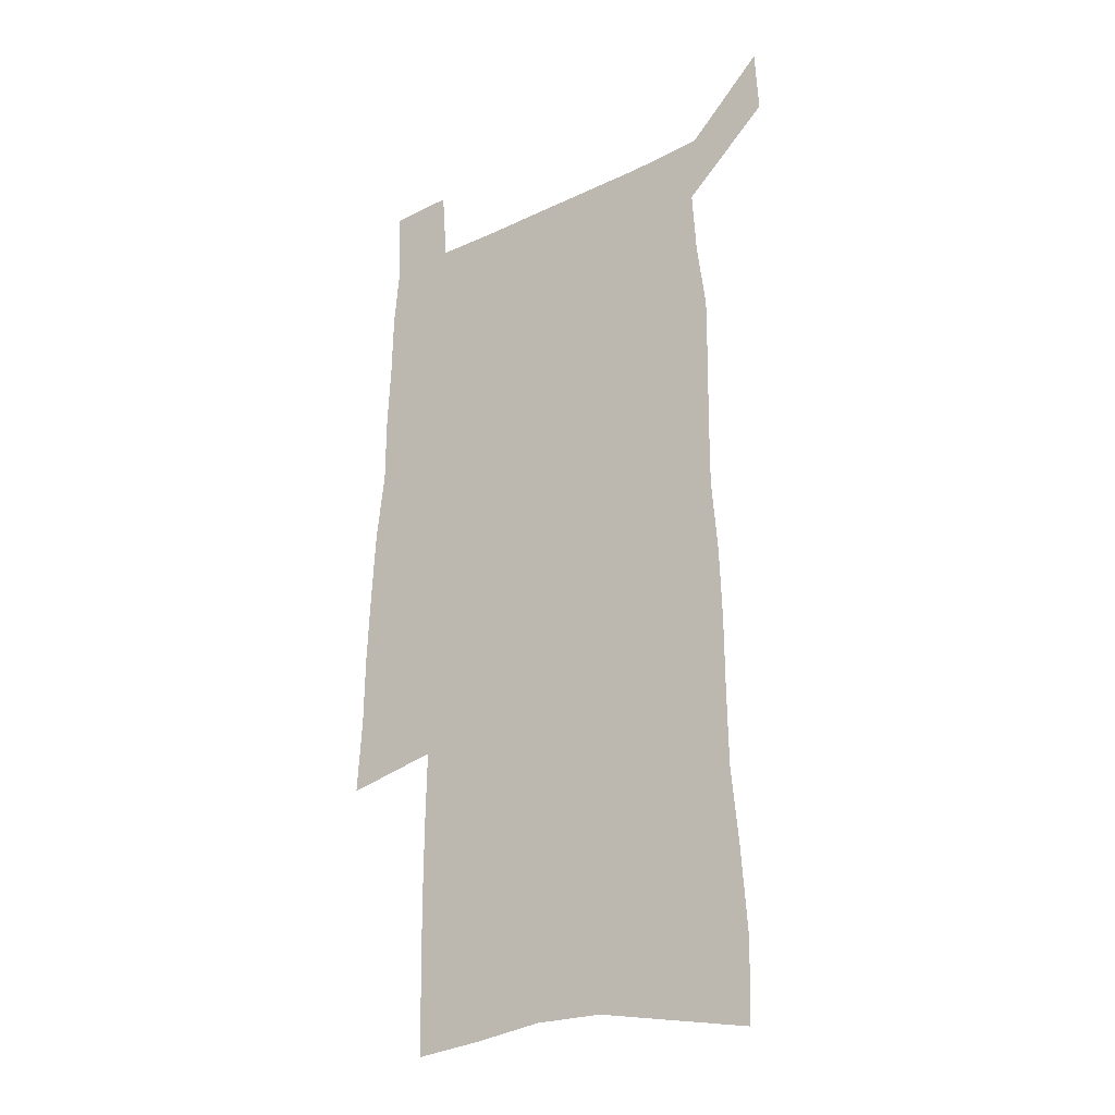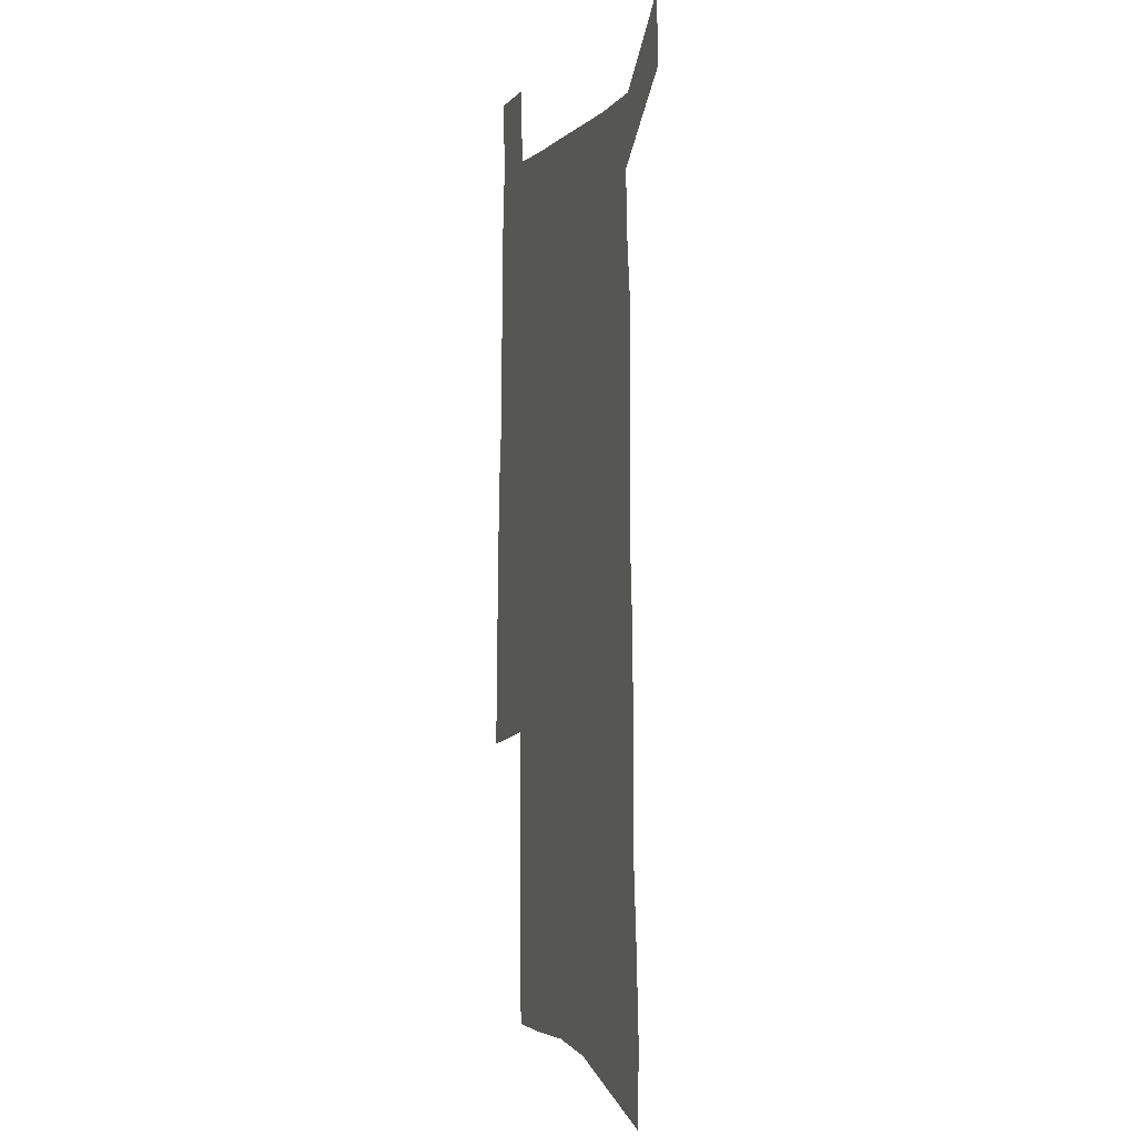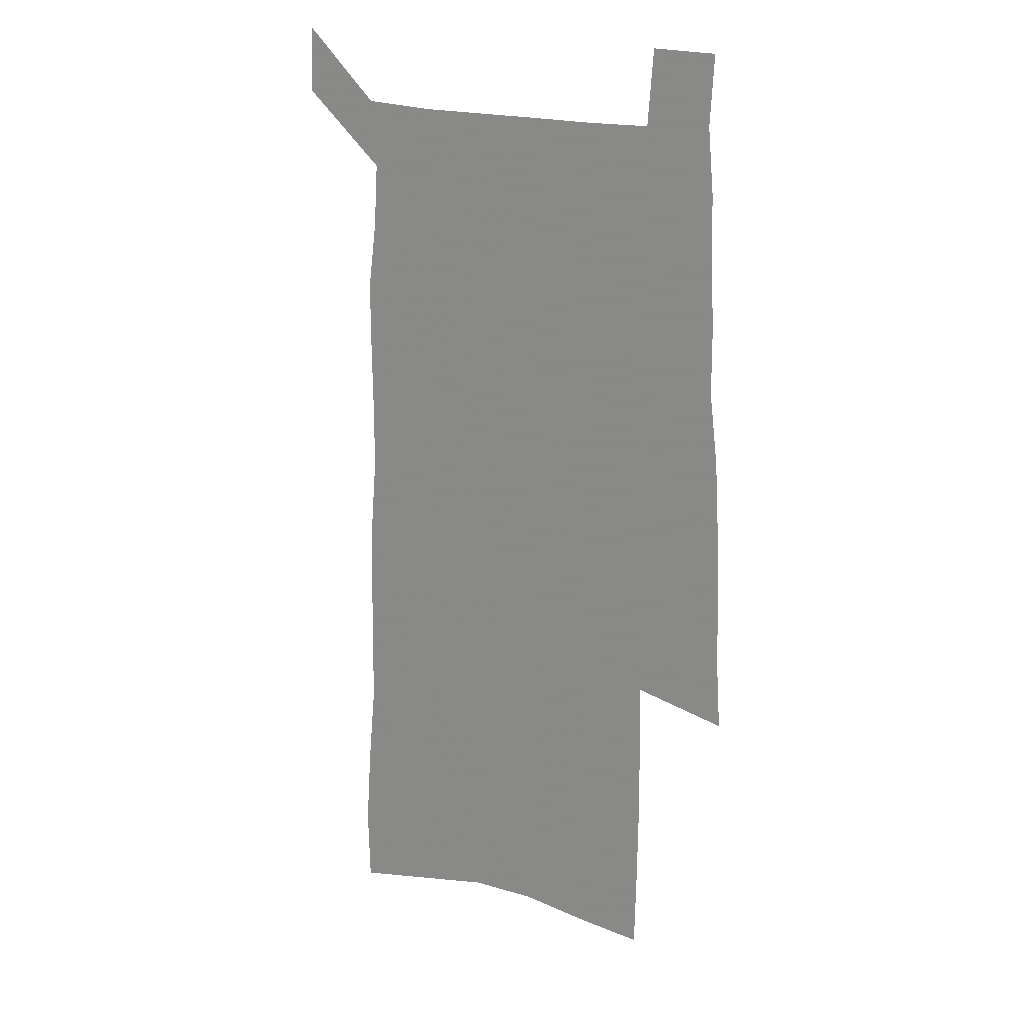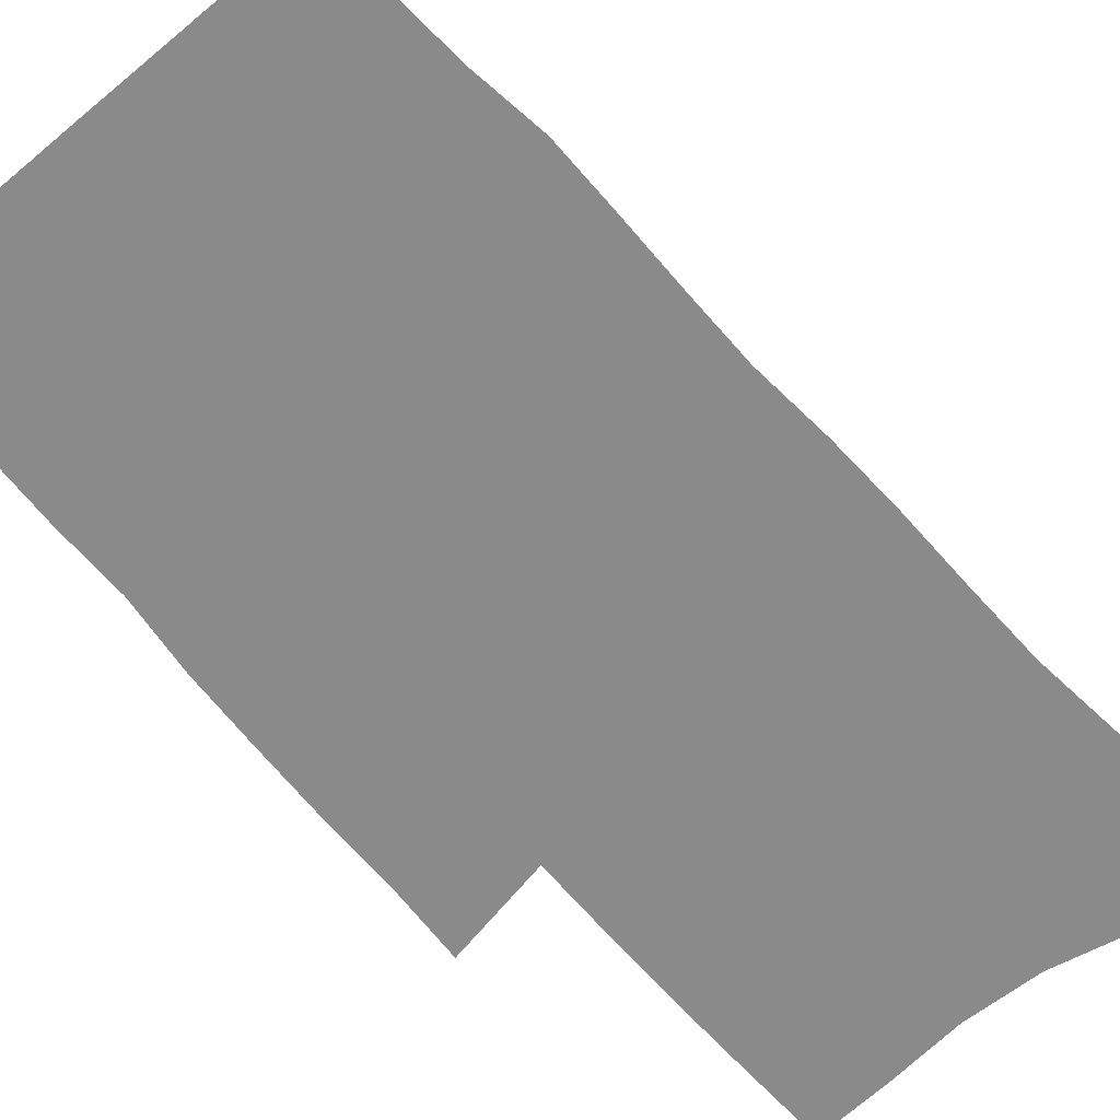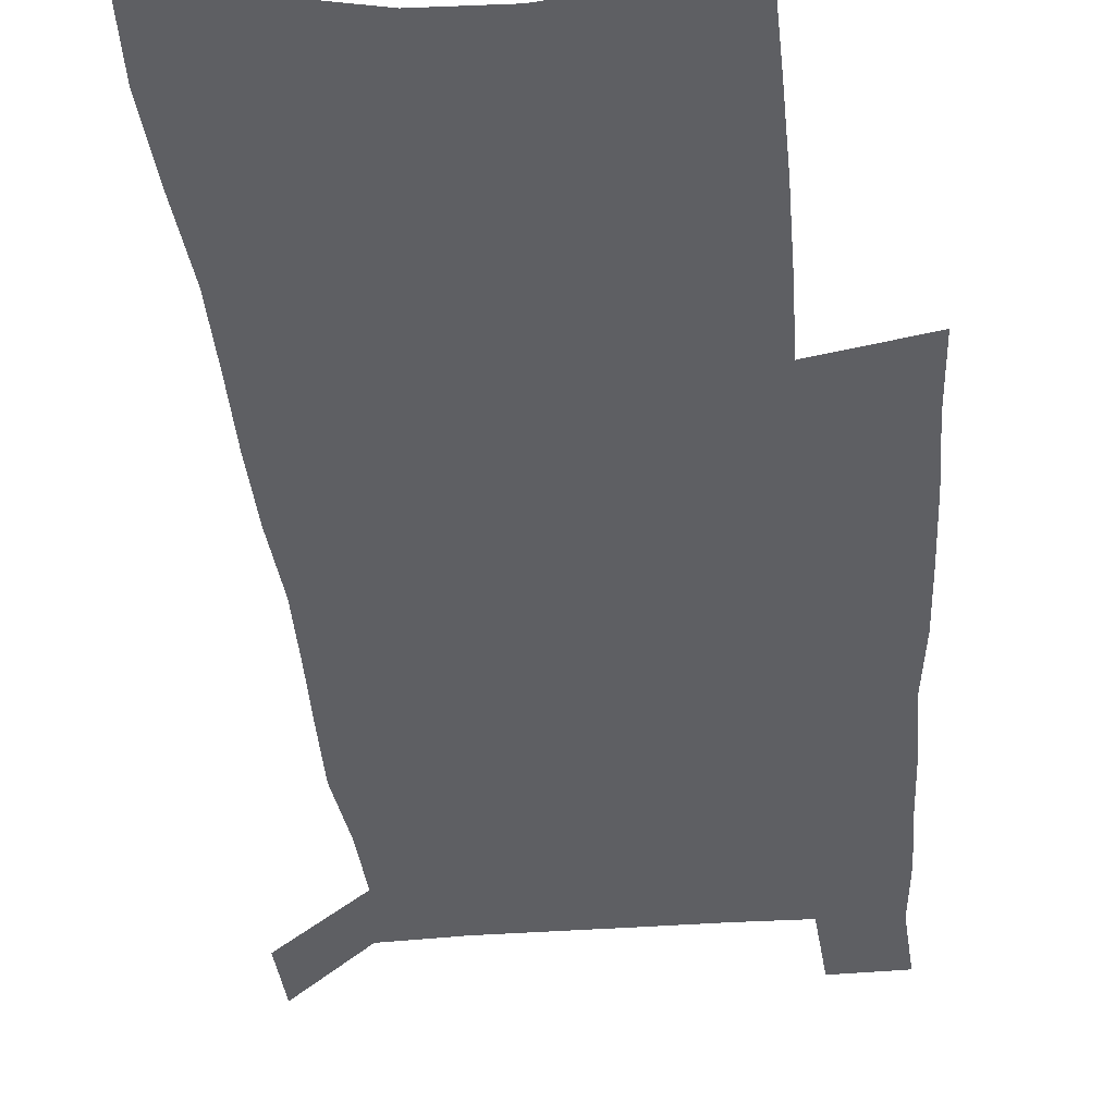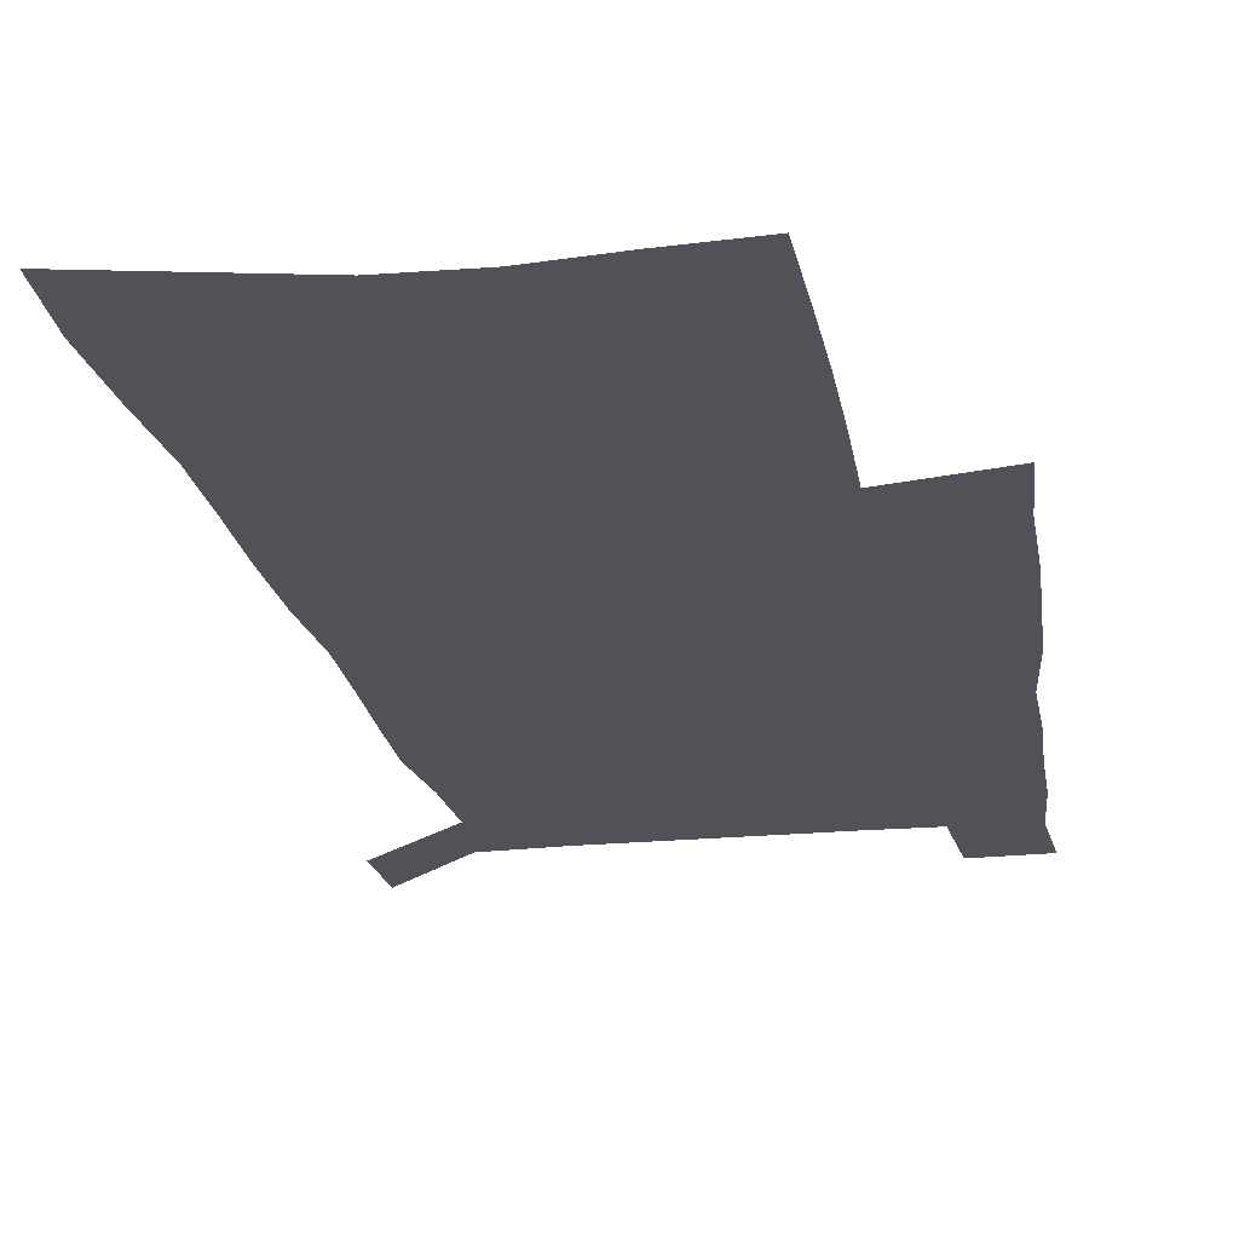
<metadata>
{"format":"obj","ext":"obj","renderer":"f3d","projection":"perspective","resolution":1024,"background":"white","views":[{"elev":-26.0,"azim":-142.6,"up":"+Y"},{"elev":-0.5,"azim":-107.6,"up":"+Y"},{"elev":18.7,"azim":33.1,"up":"+Y"},{"elev":-63.5,"azim":-139.4,"up":"+Z"},{"elev":-41.7,"azim":5.1,"up":"+Z"},{"elev":-21.5,"azim":9.8,"up":"+Z"}]}
</metadata>
<code>
v 448.7 566.2 0
v 450.2 594.4 0
v 471.6 165.6 0
v 470.7 198.2 0
v 473.1 233 0
v 476.4 267.1 0
v 476.9 298.7 0
v 477.1 329.5 0
v 478.1 360.2 0
v 480.6 391 0
v 480.5 420.2 0
v 480.1 449.1 0
v 479.9 477.7 0
v 483.7 506.3 0
v 485.4 534.2 0
v 483.1 563.4 0
v 505.5 173 0
v 511.5 212.3 0
v 512 243.6 0
v 512.4 274.5 0
v 512.5 304.9 0
v 513.2 335.3 0
v 513.1 364.7 0
v 515.2 394.7 0
v 514.2 422.7 0
v 515.5 451.1 0
v 516 478.7 0
v 515.5 506.3 0
v 515.6 533.8 0
v 514.4 562 0
v 539.3 180.4 0
v 541 214.8 0
v 542.9 248.4 0
v 542.8 277.7 0
v 543.2 308.3 0
v 543.4 338.1 0
v 543.9 367.6 0
v 543.8 396 0
v 544.7 424.5 0
v 544.5 451.9 0
v 543.6 479.3 0
v 544.6 506.6 0
v 544.1 533.8 0
v 543 562.1 0
v 569.3 181.6 0
v 570.4 218.2 0
v 570.9 249.7 0
v 571.2 277.5 0
v 572 309.9 0
v 572.1 339.5 0
v 572.1 368.6 0
v 572.2 397.3 0
v 572.1 425 0
v 572 452.6 0
v 572.4 480.1 0
v 572.2 506.8 0
v 572 533.5 0
v 571.1 562.2 0
v 599.1 178.7 0
v 598.9 216.3 0
v 599.8 247.1 0
v 599.8 279.6 0
v 600.3 309.2 0
v 600.7 338.4 0
v 599.7 369.4 0
v 599.7 397.4 0
v 599.6 425.3 0
v 599.7 452.9 0
v 599.2 480.4 0
v 599.2 507.2 0
v 599.2 534.3 0
v 599.1 562.2 0
v 629.2 176.8 0
v 629.9 210.1 0
v 630.3 242.5 0
v 630.1 275.1 0
v 629.5 307.2 0
v 630.1 337.1 0
v 629.3 367.2 0
v 628.6 396.2 0
v 629.2 424.4 0
v 628.1 452.9 0
v 628 480.5 0
v 628.5 508.1 0
v 627.1 535.5 0
v 627 562.9 0
v 629.4 594.9 0
v 670.3 299.3 0
v 668.2 331 0
v 667.7 361.6 0
v 666.3 392 0
v 664.5 421.9 0
v 660.8 452 0
v 660.7 480.6 0
v 659.3 508.9 0
v 658.6 537 0
v 656.1 564.6 0
v 657.8 594.2 0
f 15 16 1
f 1 16 2
f 3 17 4
f 17 18 4
f 4 18 5
f 18 19 5
f 5 19 6
f 19 20 6
f 6 20 7
f 20 21 7
f 7 21 8
f 21 22 8
f 8 22 9
f 22 23 9
f 9 23 10
f 23 24 10
f 10 24 11
f 24 25 11
f 11 25 12
f 25 26 12
f 12 26 13
f 26 27 13
f 13 27 14
f 27 28 14
f 14 28 15
f 28 29 15
f 15 29 16
f 29 30 16
f 17 31 18
f 31 32 18
f 18 32 19
f 32 33 19
f 19 33 20
f 33 34 20
f 20 34 21
f 34 35 21
f 21 35 22
f 35 36 22
f 22 36 23
f 36 37 23
f 23 37 24
f 37 38 24
f 24 38 25
f 38 39 25
f 25 39 26
f 39 40 26
f 26 40 27
f 40 41 27
f 27 41 28
f 41 42 28
f 28 42 29
f 42 43 29
f 29 43 30
f 43 44 30
f 31 45 32
f 45 46 32
f 32 46 33
f 46 47 33
f 33 47 34
f 47 48 34
f 34 48 35
f 48 49 35
f 35 49 36
f 49 50 36
f 36 50 37
f 50 51 37
f 37 51 38
f 51 52 38
f 38 52 39
f 52 53 39
f 39 53 40
f 53 54 40
f 40 54 41
f 54 55 41
f 41 55 42
f 55 56 42
f 42 56 43
f 56 57 43
f 43 57 44
f 57 58 44
f 45 59 46
f 59 60 46
f 46 60 47
f 60 61 47
f 47 61 48
f 61 62 48
f 48 62 49
f 62 63 49
f 49 63 50
f 63 64 50
f 50 64 51
f 64 65 51
f 51 65 52
f 65 66 52
f 52 66 53
f 66 67 53
f 53 67 54
f 67 68 54
f 54 68 55
f 68 69 55
f 55 69 56
f 69 70 56
f 56 70 57
f 70 71 57
f 57 71 58
f 71 72 58
f 59 73 60
f 73 74 60
f 60 74 61
f 74 75 61
f 61 75 62
f 75 76 62
f 62 76 63
f 76 77 63
f 63 77 64
f 77 78 64
f 64 78 65
f 78 79 65
f 65 79 66
f 79 80 66
f 66 80 67
f 80 81 67
f 67 81 68
f 81 82 68
f 68 82 69
f 82 83 69
f 69 83 70
f 83 84 70
f 70 84 71
f 84 85 71
f 71 85 72
f 85 86 72
f 77 88 78
f 88 89 78
f 78 89 79
f 89 90 79
f 79 90 80
f 90 91 80
f 80 91 81
f 91 92 81
f 81 92 82
f 92 93 82
f 82 93 83
f 93 94 83
f 83 94 84
f 94 95 84
f 84 95 85
f 95 96 85
f 85 96 86
f 96 97 86
f 86 97 87
f 97 98 87

</code>
